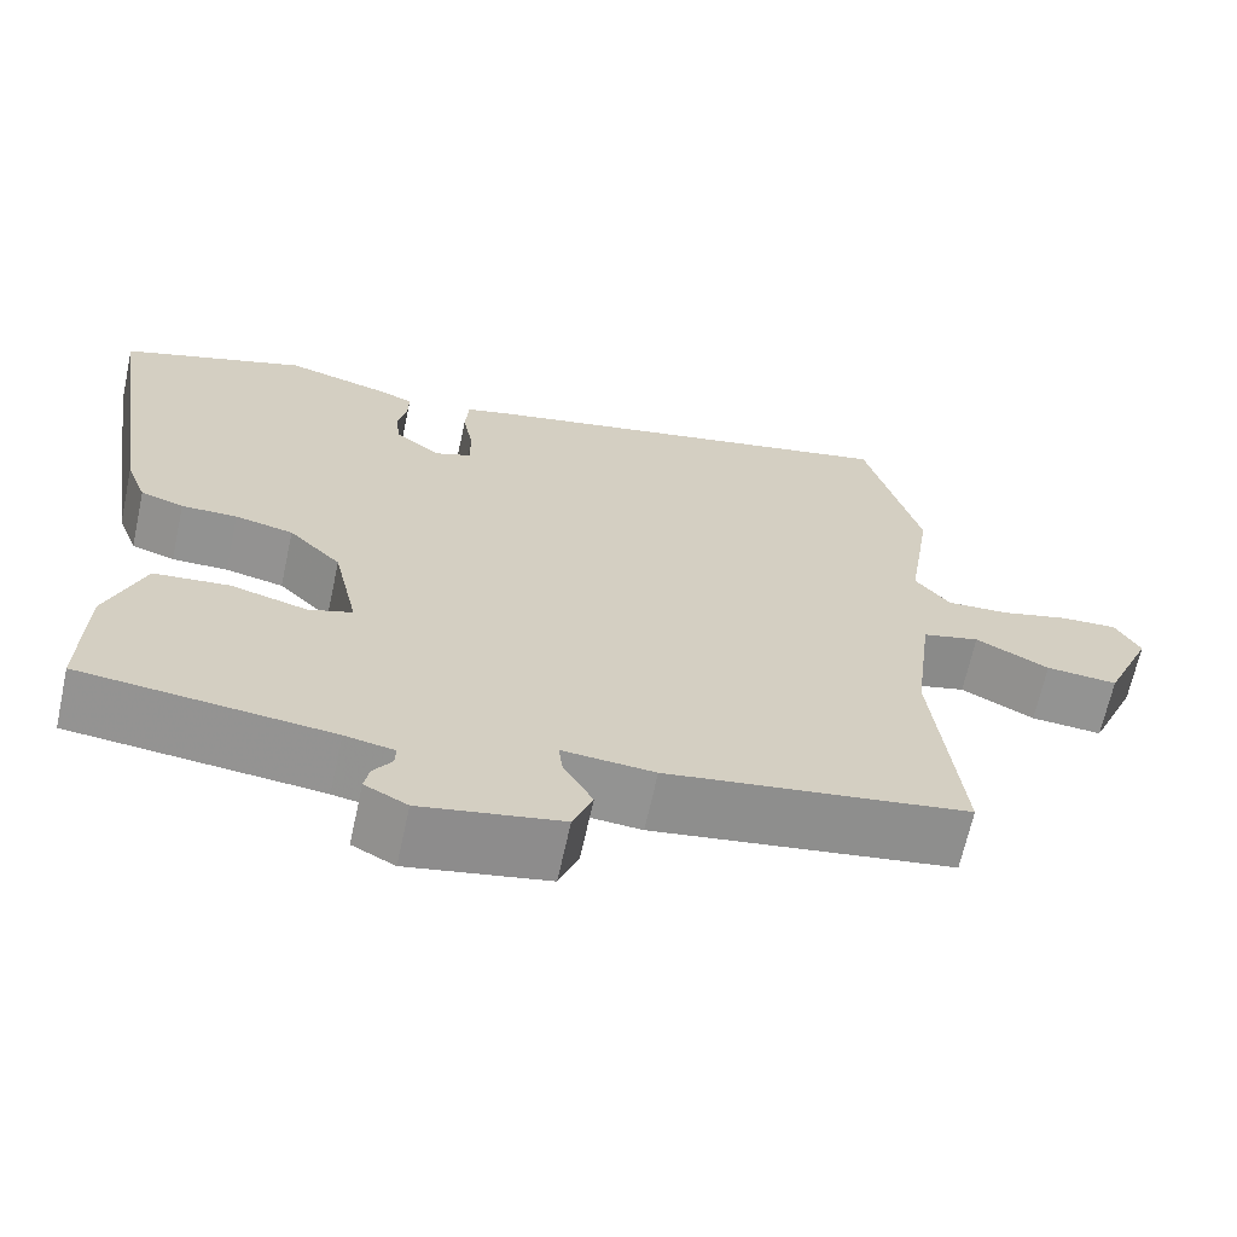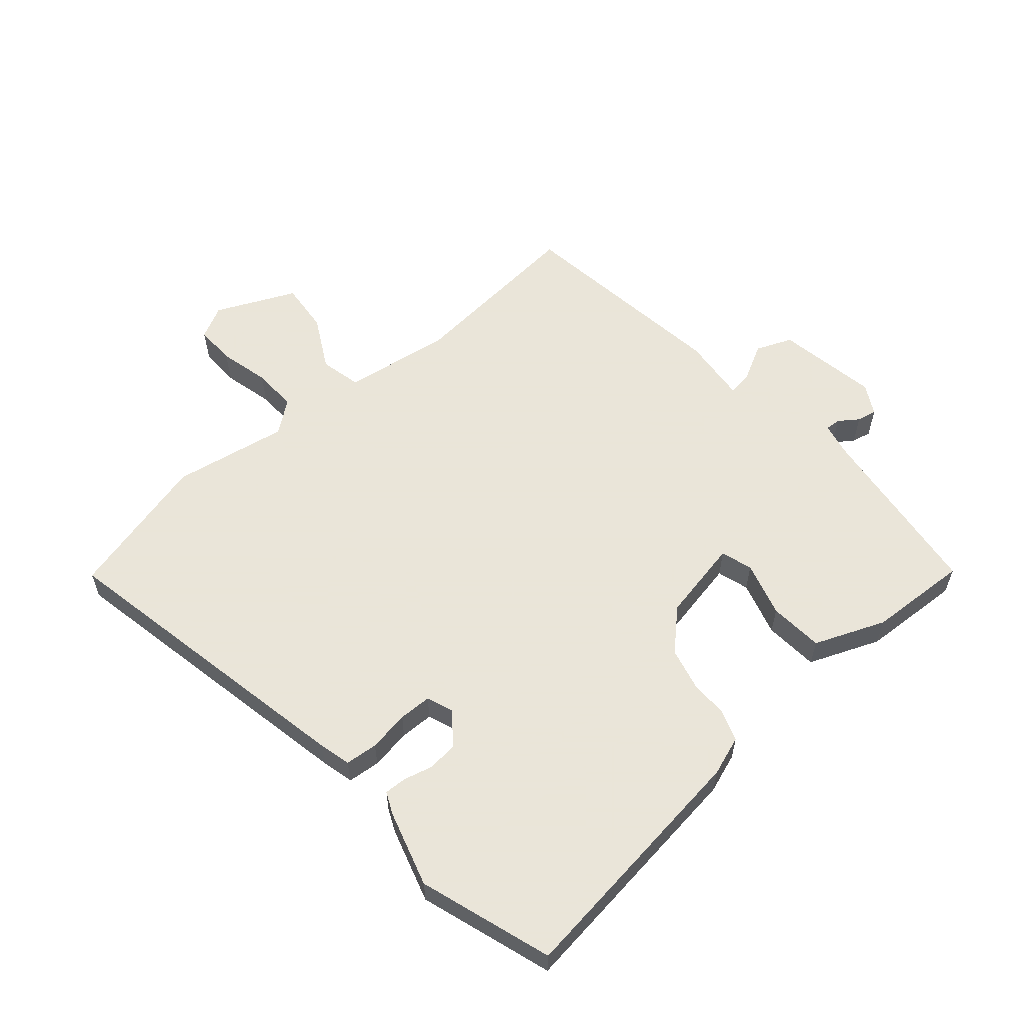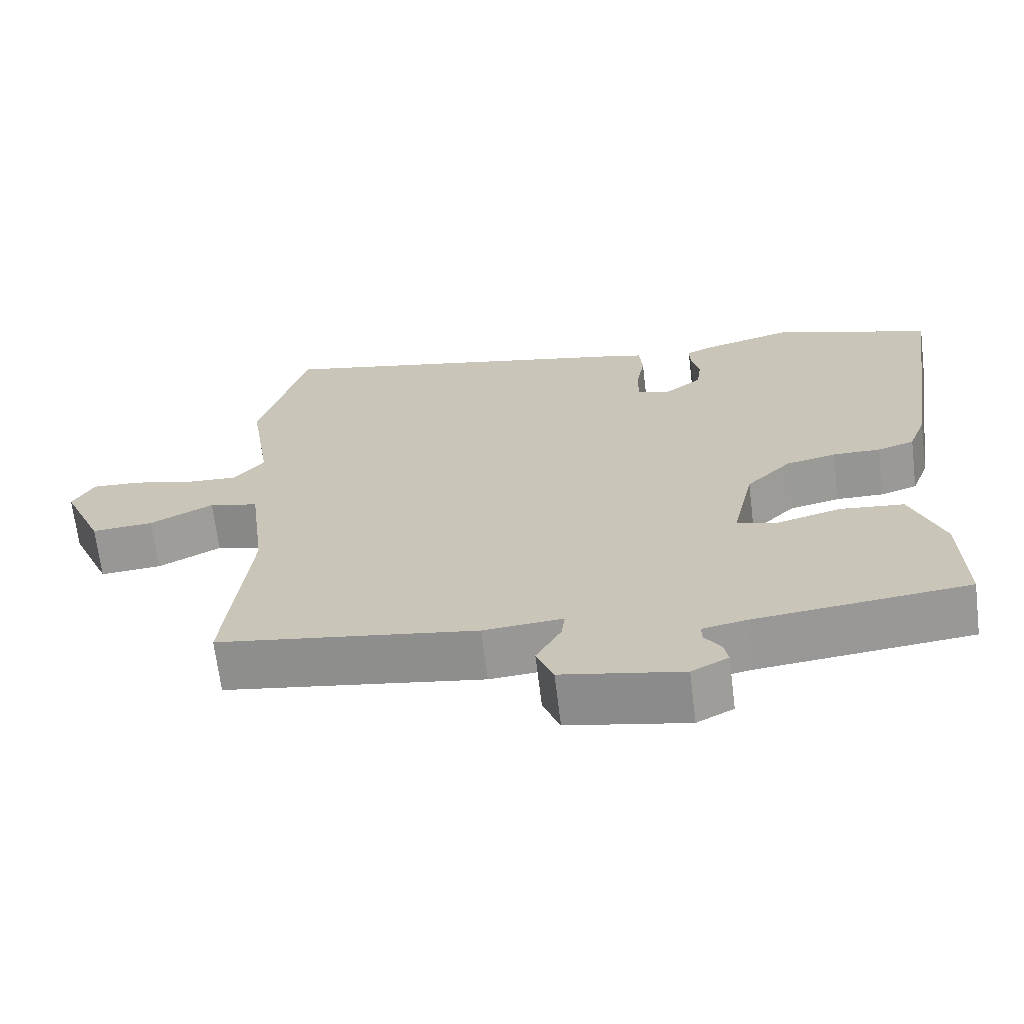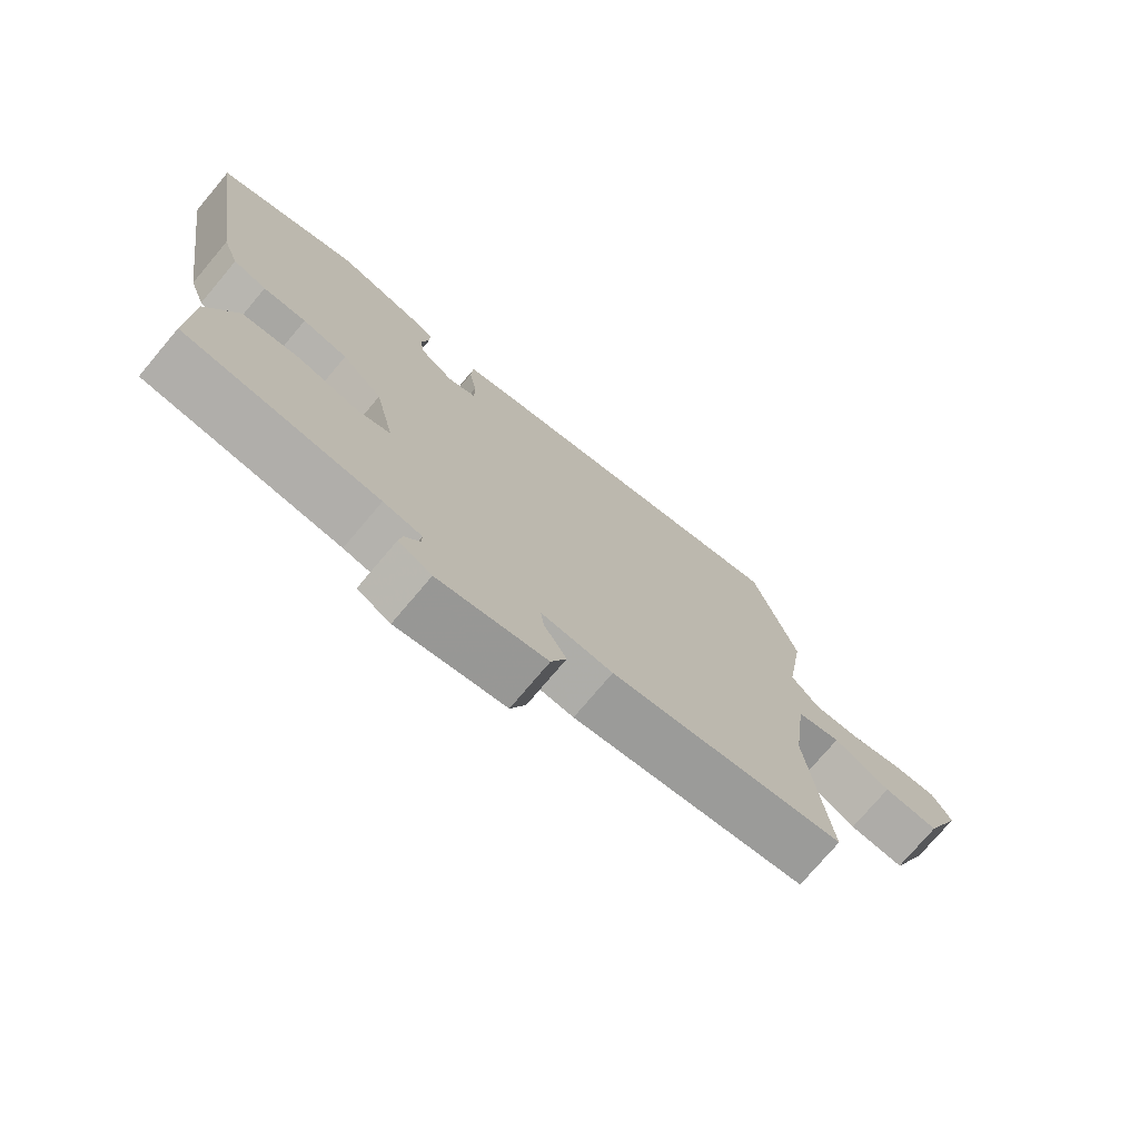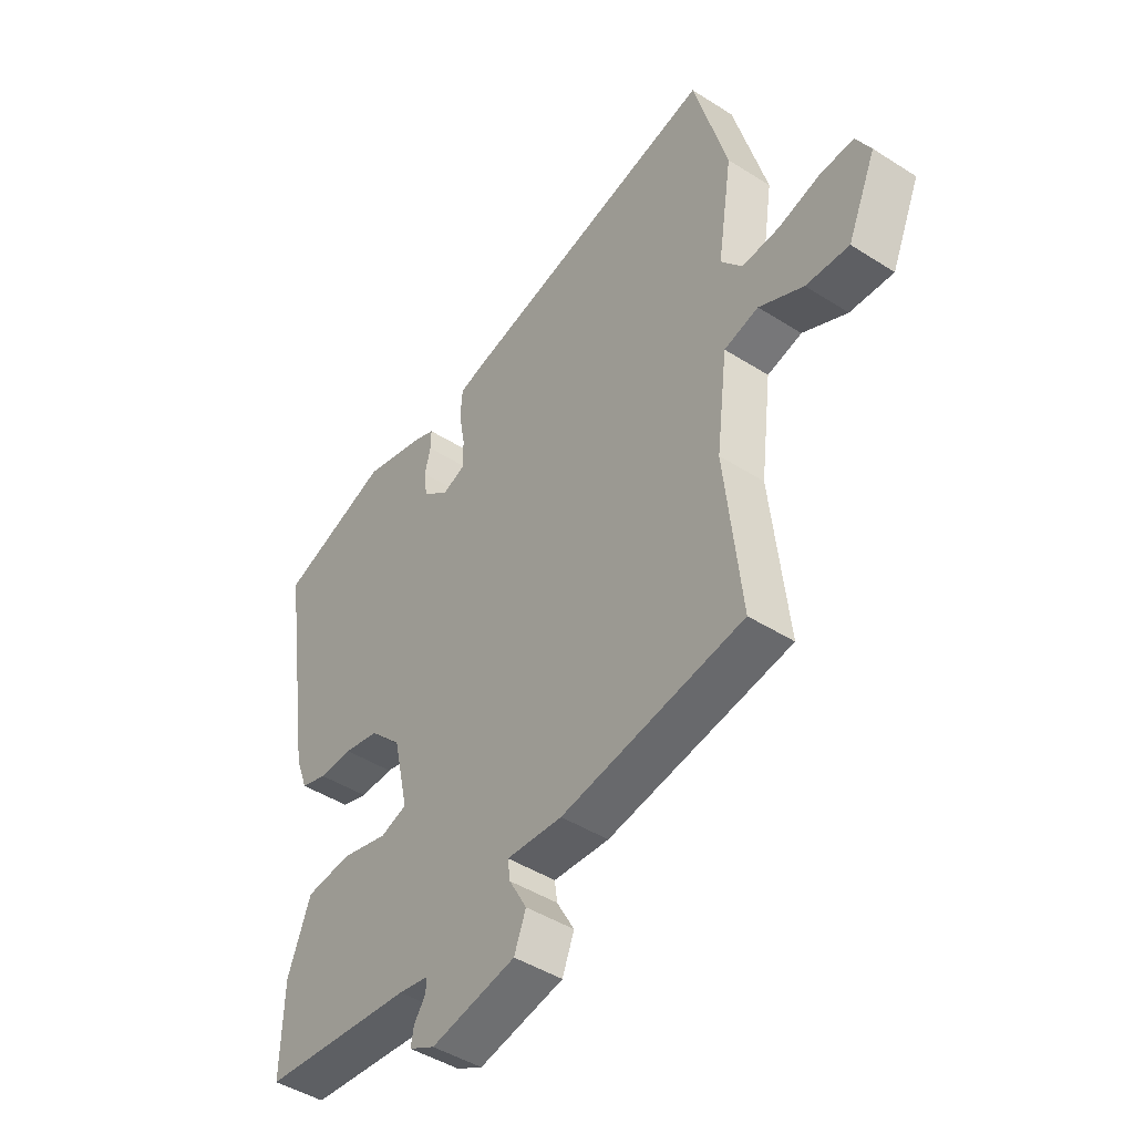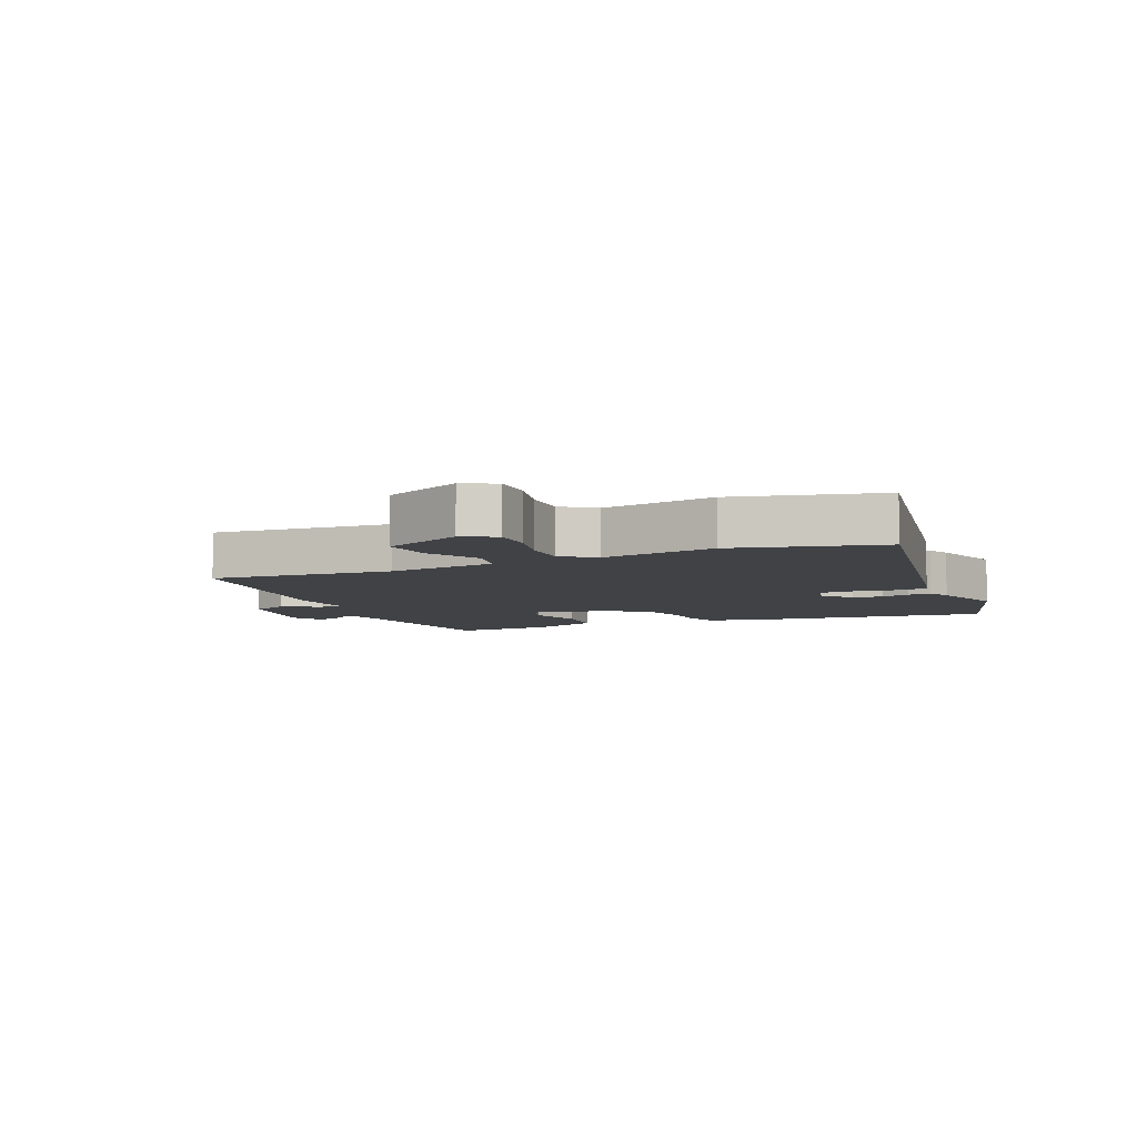
<metadata>
{"format":"obj","ext":"obj","renderer":"f3d","projection":"perspective","resolution":1024,"background":"white","views":[{"elev":-66.4,"azim":167.7,"up":"+Z"},{"elev":58.6,"azim":50.4,"up":"+Y"},{"elev":-67.5,"azim":7.0,"up":"+Z"},{"elev":-74.9,"azim":139.9,"up":"+Z"},{"elev":-45.2,"azim":-126.4,"up":"+Z"},{"elev":-6.5,"azim":-64.8,"up":"+Y"}]}
</metadata>
<code>
v -0.502 0.07 -0.417
v -0.47 0.07 -0.123
v -0.492 0.07 0.054
v -0.559 0.07 0.071
v -0.645 0.07 0.027
v -0.729 0.07 0.021
v -0.785 0.07 0.151
v -0.756 0.07 0.204
v -0.69 0.07 0.201
v -0.609 0.07 0.179
v -0.536 0.07 0.175
v -0.495 0.07 0.226
v -0.524 0.07 0.413
v -0.459 0.07 0.648
v 0.05 0.07 0.536
v 0.101 0.07 0.522
v 0.105 0.07 0.469
v 0.093 0.07 0.403
v 0.093 0.07 0.349
v 0.136 0.07 0.332
v 0.188 0.07 0.372
v 0.194 0.07 0.421
v 0.183 0.07 0.468
v 0.182 0.07 0.505
v 0.219 0.07 0.521
v 0.343 0.07 0.555
v 0.558 0.07 0.48
v 0.497 0.07 0.07
v 0.473 0.07 0.006
v 0.423 0.07 -0.01
v 0.358 0.07 -0.009
v 0.29 0.07 -0.024
v 0.229 0.07 -0.085
v 0.2 0.07 -0.217
v 0.251 0.07 -0.234
v 0.341 0.07 -0.21
v 0.429 0.07 -0.219
v 0.473 0.07 -0.335
v 0.478 0.07 -0.498
v 0.186 0.07 -0.528
v 0.128 0.07 -0.539
v 0.129 0.07 -0.564
v 0.151 0.07 -0.596
v 0.157 0.07 -0.628
v 0.107 0.07 -0.654
v -0.057 0.07 -0.622
v -0.08 0.07 -0.563
v -0.046 0.07 -0.502
v -0.041 0.07 -0.464
v -0.149 0.07 -0.472
v -0.502 0 -0.417
v -0.47 0 -0.123
v -0.492 0 0.054
v -0.559 0 0.071
v -0.645 0 0.027
v -0.729 0 0.021
v -0.785 0 0.151
v -0.756 0 0.204
v -0.69 0 0.201
v -0.609 0 0.179
v -0.536 0 0.175
v -0.495 0 0.226
v -0.524 0 0.413
v -0.459 0 0.648
v 0.05 0 0.536
v 0.101 0 0.522
v 0.105 0 0.469
v 0.093 0 0.403
v 0.093 0 0.349
v 0.136 0 0.332
v 0.188 0 0.372
v 0.194 0 0.421
v 0.183 0 0.468
v 0.182 0 0.505
v 0.219 0 0.521
v 0.343 0 0.555
v 0.558 0 0.48
v 0.497 0 0.07
v 0.473 0 0.006
v 0.423 0 -0.01
v 0.358 0 -0.009
v 0.29 0 -0.024
v 0.229 0 -0.085
v 0.2 0 -0.217
v 0.251 0 -0.234
v 0.341 0 -0.21
v 0.429 0 -0.219
v 0.473 0 -0.335
v 0.478 0 -0.498
v 0.186 0 -0.528
v 0.128 0 -0.539
v 0.129 0 -0.564
v 0.151 0 -0.596
v 0.157 0 -0.628
v 0.107 0 -0.654
v -0.057 0 -0.622
v -0.08 0 -0.563
v -0.046 0 -0.502
v -0.041 0 -0.464
v -0.149 0 -0.472
f 49 50 1 2
f 46 47 48
f 45 46 48
f 44 45 48
f 43 44 48
f 42 43 48
f 41 42 48 49
f 49 2 3
f 41 49 3
f 40 41 3
f 38 39 40
f 37 38 40
f 36 37 40
f 35 36 40
f 34 35 40
f 29 30 31
f 28 29 31
f 27 28 31
f 26 27 31
f 25 26 31
f 24 25 31
f 23 24 31
f 22 23 31
f 21 22 31 32
f 20 21 32 33
f 16 17 18
f 15 16 18
f 14 15 18
f 13 14 18
f 12 13 18
f 11 12 18 19
f 8 9 10
f 7 8 10
f 6 7 10
f 5 6 10
f 4 5 10
f 3 4 10 11
f 11 19 20
f 3 11 20
f 40 3 20
f 34 40 20
f 20 33 34
f 52 51 100 99
f 98 97 96
f 98 96 95
f 98 95 94
f 98 94 93
f 98 93 92
f 99 98 92 91
f 53 52 99
f 53 99 91
f 53 91 90
f 90 89 88
f 90 88 87
f 90 87 86
f 90 86 85
f 90 85 84
f 81 80 79
f 81 79 78
f 81 78 77
f 81 77 76
f 81 76 75
f 81 75 74
f 81 74 73
f 81 73 72
f 82 81 72 71
f 83 82 71 70
f 68 67 66
f 68 66 65
f 68 65 64
f 68 64 63
f 68 63 62
f 69 68 62 61
f 60 59 58
f 60 58 57
f 60 57 56
f 60 56 55
f 60 55 54
f 61 60 54 53
f 70 69 61
f 70 61 53
f 70 53 90
f 70 90 84
f 84 83 70
f 1 51 52 2
f 2 52 53 3
f 3 53 54 4
f 4 54 55 5
f 5 55 56 6
f 6 56 57 7
f 7 57 58 8
f 8 58 59 9
f 9 59 60 10
f 10 60 61 11
f 11 61 62 12
f 12 62 63 13
f 13 63 64 14
f 14 64 65 15
f 15 65 66 16
f 16 66 67 17
f 17 67 68 18
f 18 68 69 19
f 19 69 70 20
f 20 70 71 21
f 21 71 72 22
f 22 72 73 23
f 23 73 74 24
f 24 74 75 25
f 25 75 76 26
f 26 76 77 27
f 27 77 78 28
f 28 78 79 29
f 29 79 80 30
f 30 80 81 31
f 31 81 82 32
f 32 82 83 33
f 33 83 84 34
f 34 84 85 35
f 35 85 86 36
f 36 86 87 37
f 37 87 88 38
f 38 88 89 39
f 39 89 90 40
f 40 90 91 41
f 41 91 92 42
f 42 92 93 43
f 43 93 94 44
f 44 94 95 45
f 45 95 96 46
f 46 96 97 47
f 47 97 98 48
f 48 98 99 49
f 49 99 100 50
f 50 100 51 1

</code>
